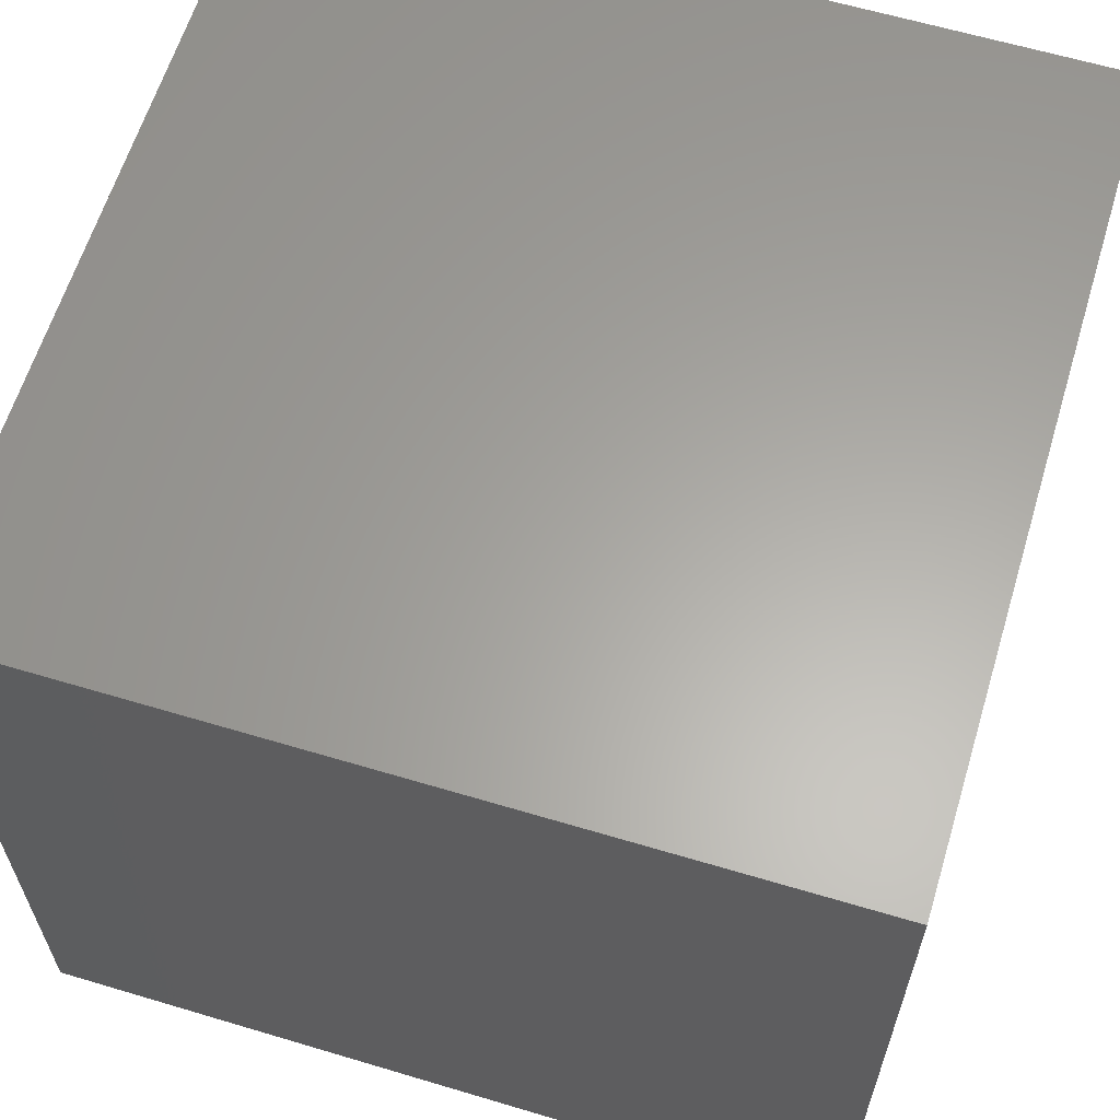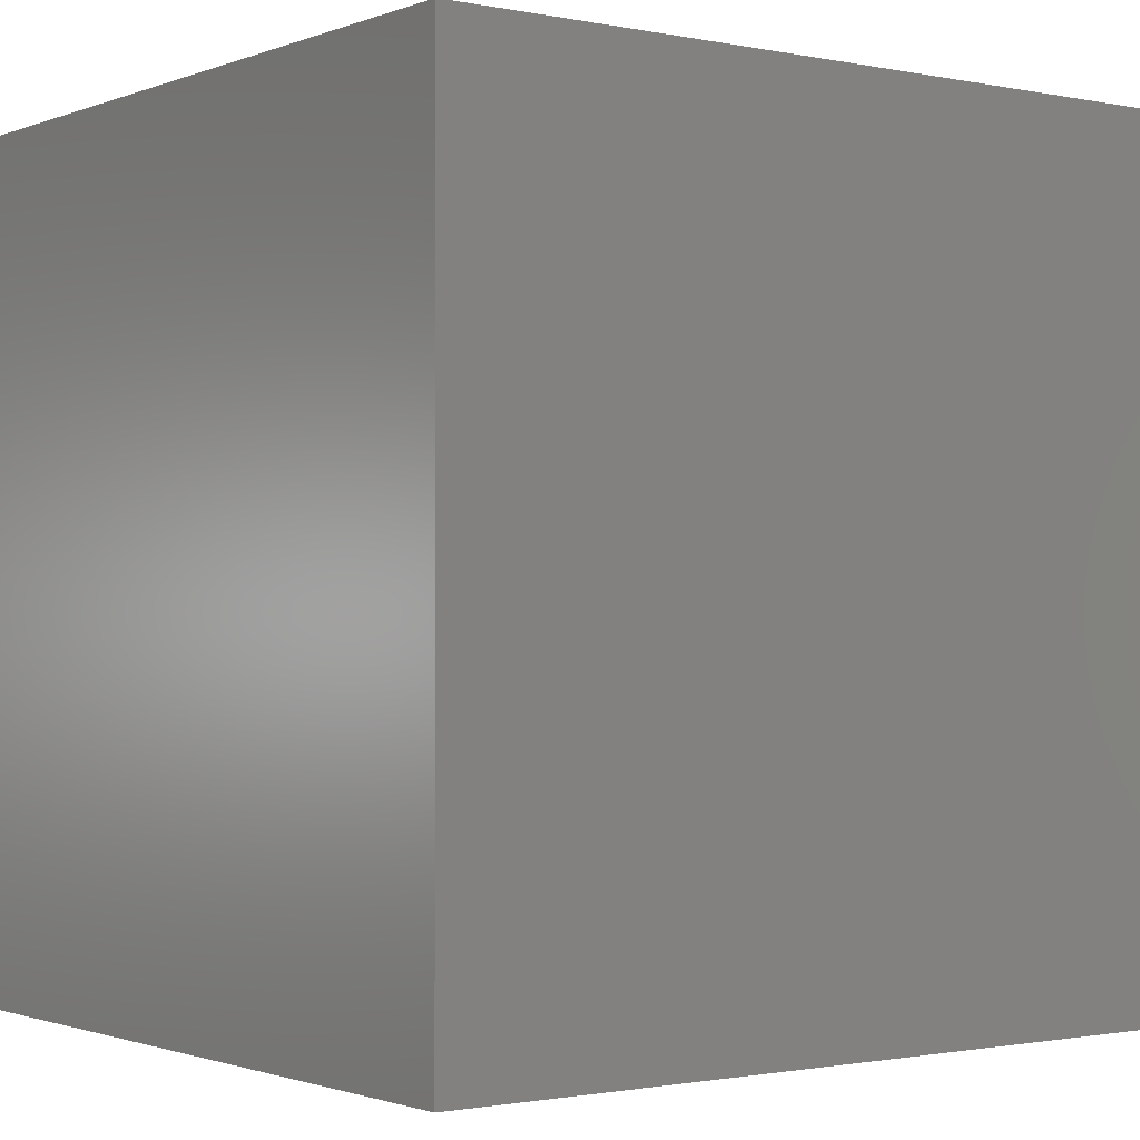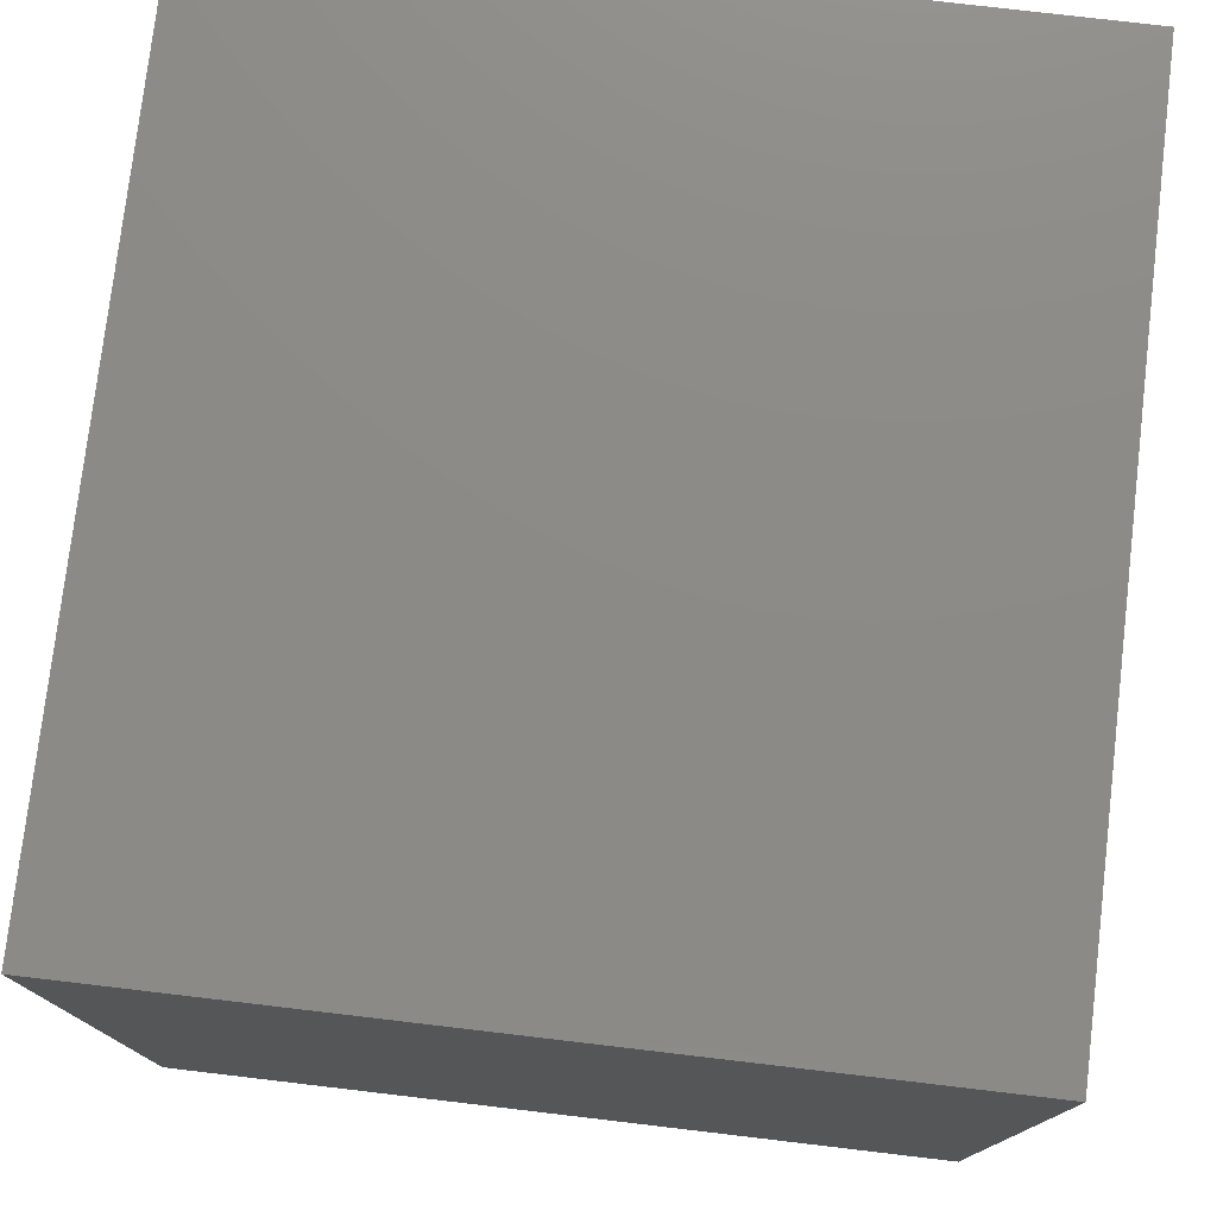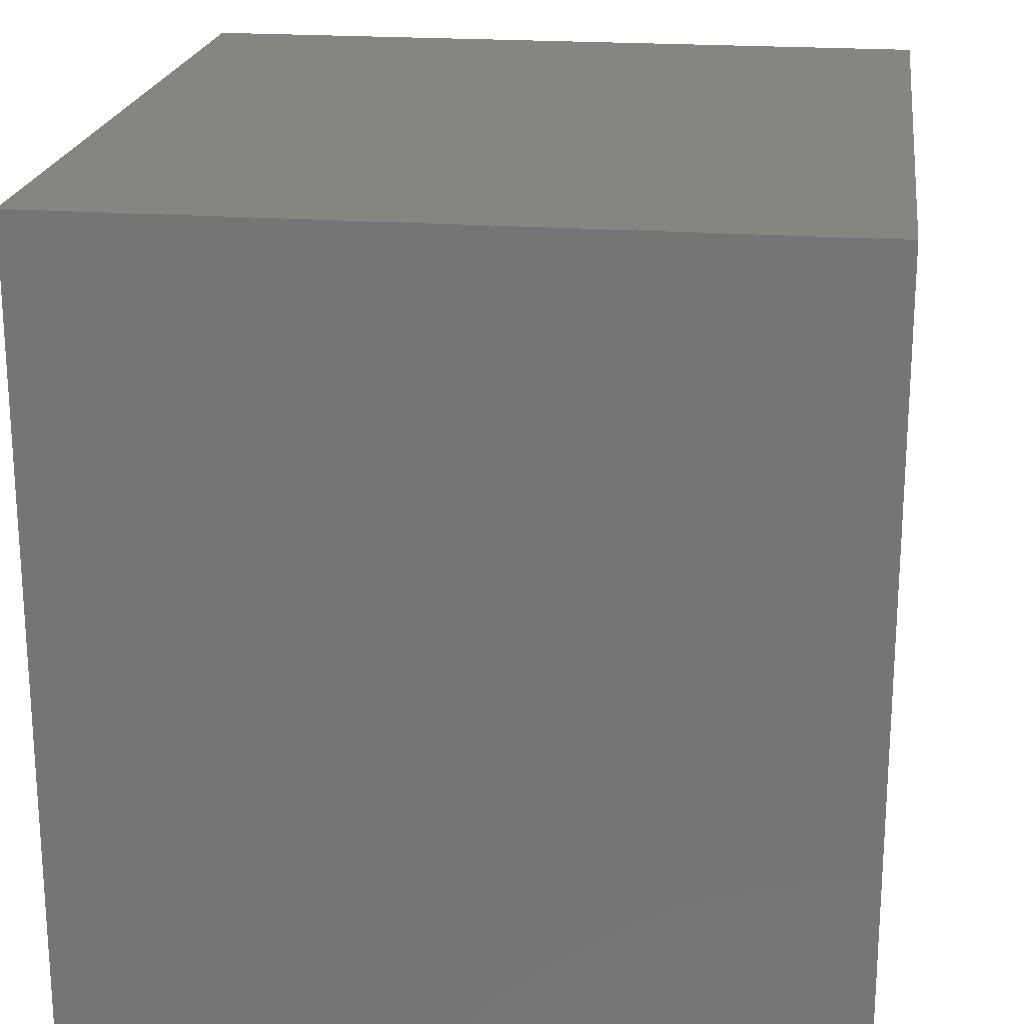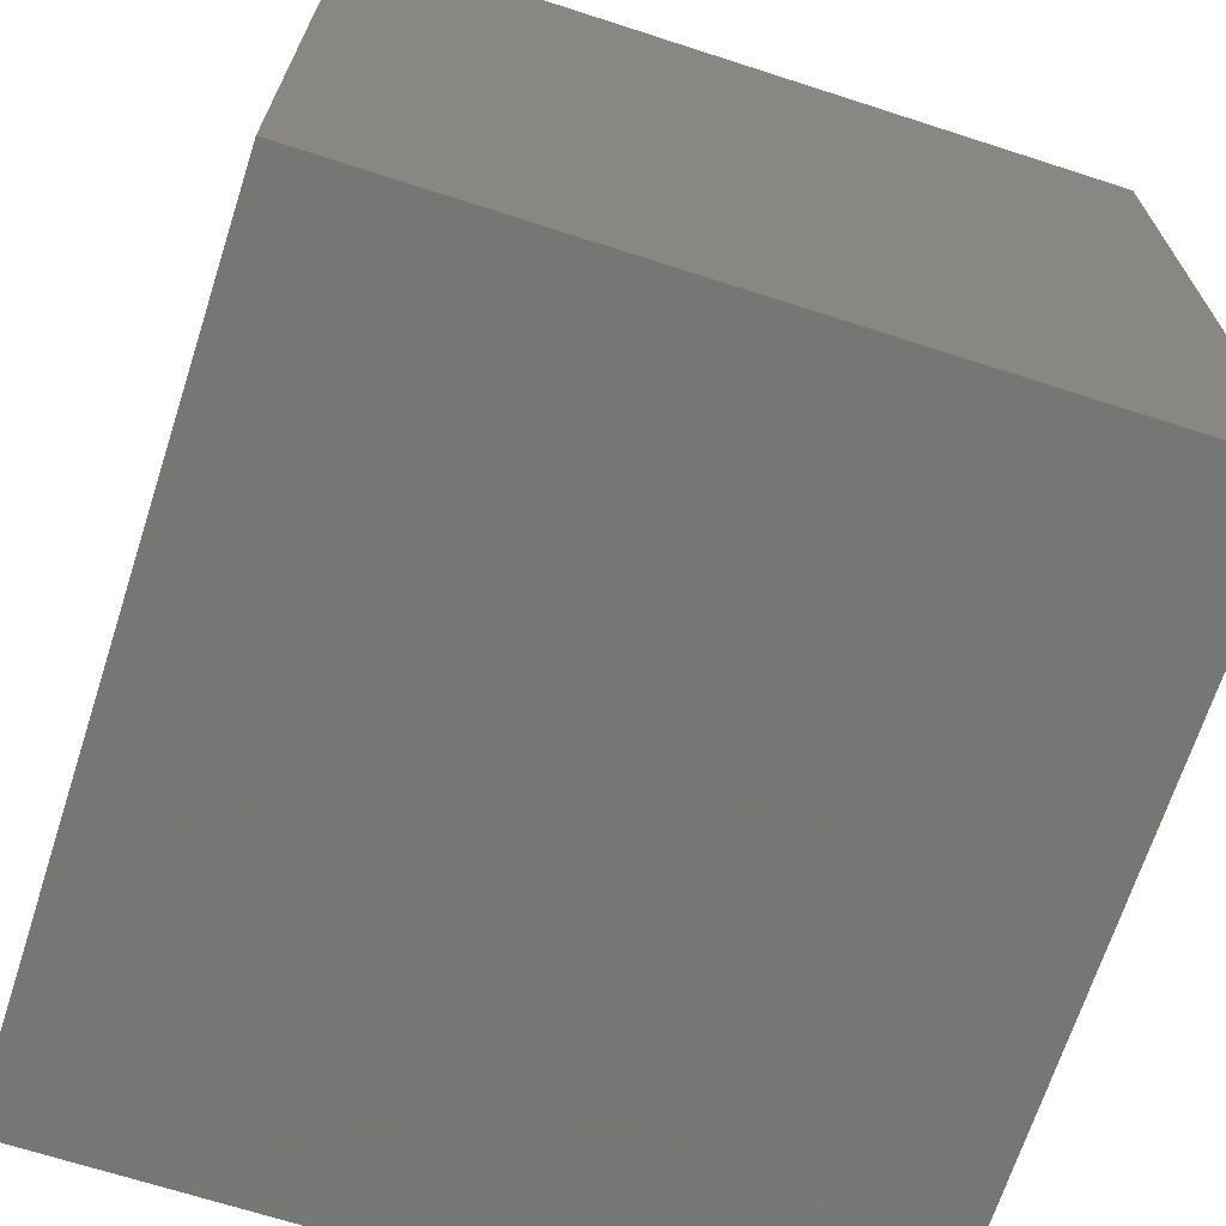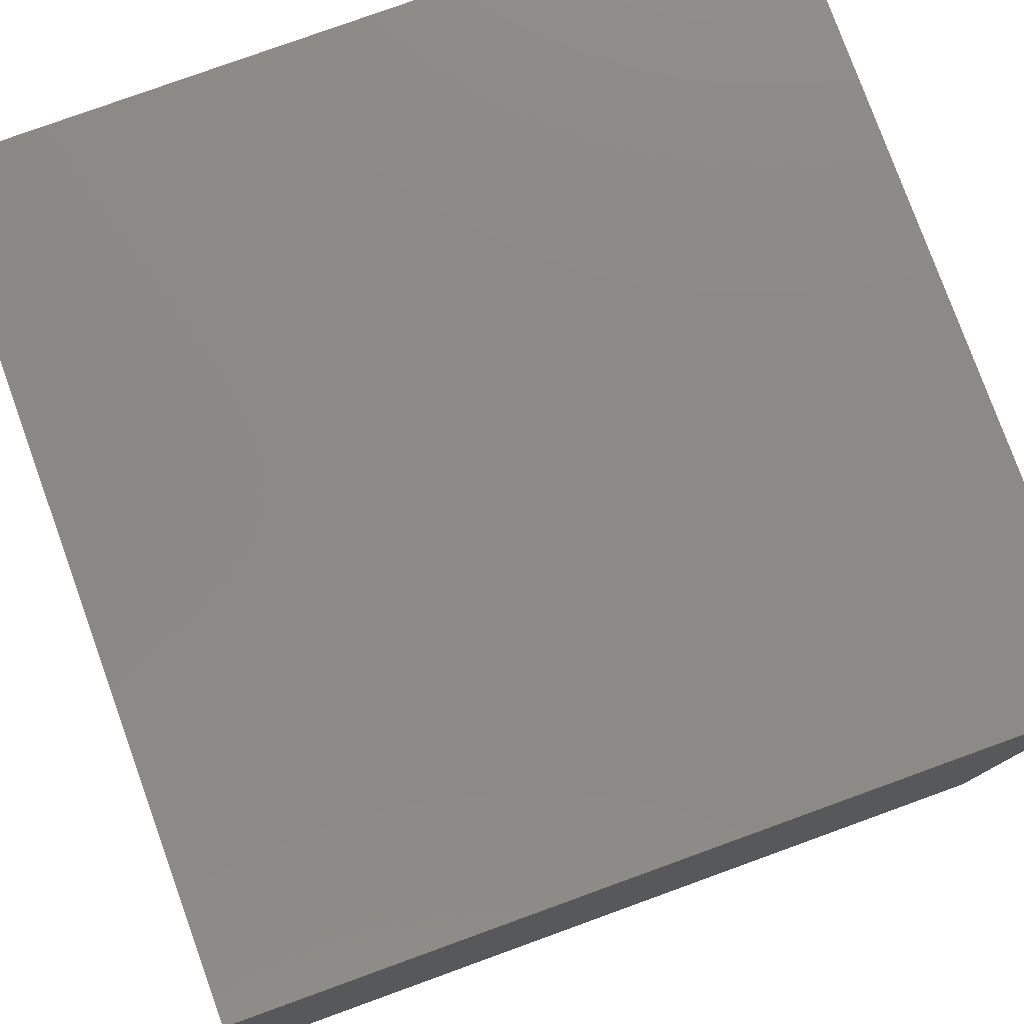
<metadata>
{"format":"stl","ext":"stl","renderer":"f3d","projection":"perspective","resolution":1024,"background":"white","views":[{"elev":62.2,"azim":-73.1,"up":"+Y"},{"elev":-1.3,"azim":-36.5,"up":"+Z"},{"elev":77.0,"azim":96.7,"up":"+Z"},{"elev":20.8,"azim":-82.4,"up":"+Z"},{"elev":-68.6,"azim":-107.9,"up":"+Z"},{"elev":78.7,"azim":160.1,"up":"+Y"}]}
</metadata>
<code>
# stl→obj: 8 verts, 12 faces
v 1 -8.945 -5
v 1 -8.945 -4
v 0 -8.945 -5
v 0 -8.945 -4
v 1 -8 -4
v 1 -8 -5
v 0 -8 -5
v 0 -8 -4
f 1 2 3
f 3 2 4
f 2 1 5
f 5 1 6
f 1 3 6
f 6 3 7
f 4 2 8
f 8 2 5
f 3 4 7
f 7 4 8
f 5 6 8
f 8 6 7

</code>
